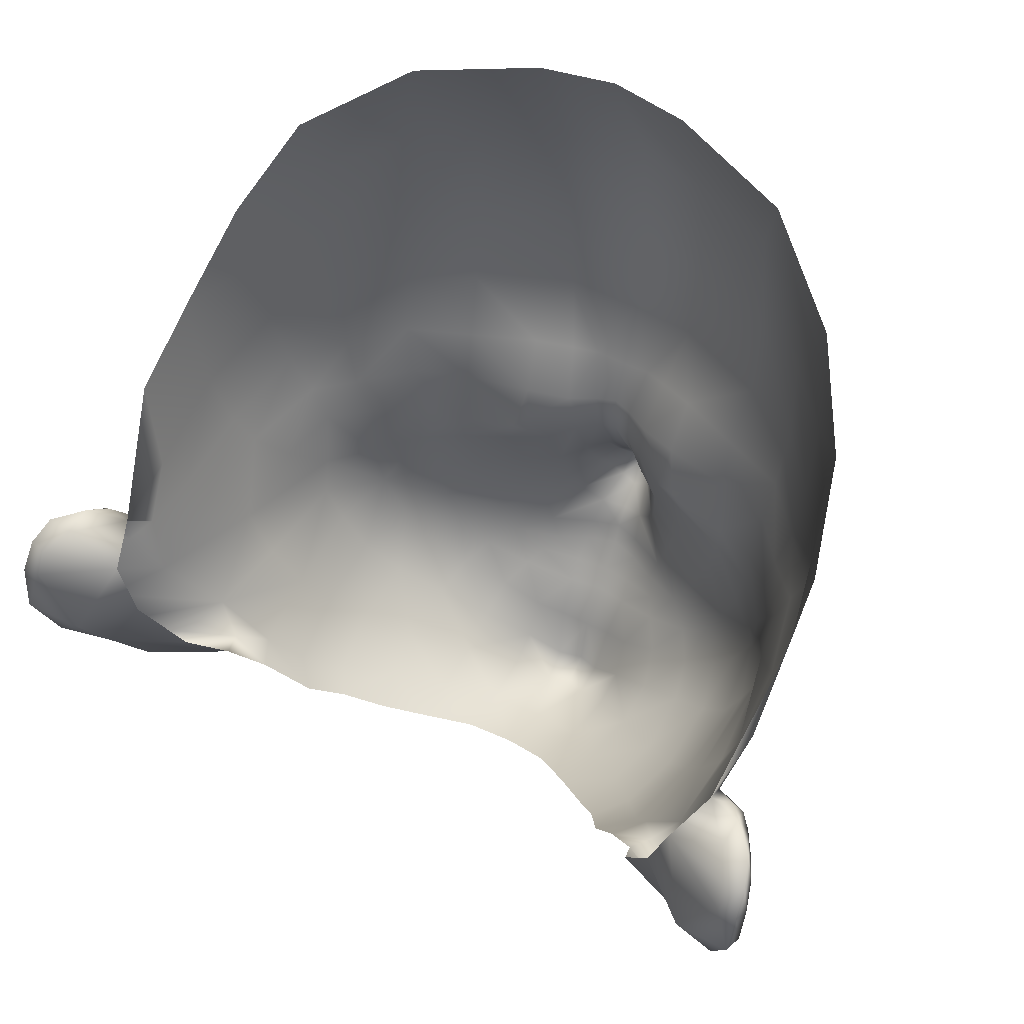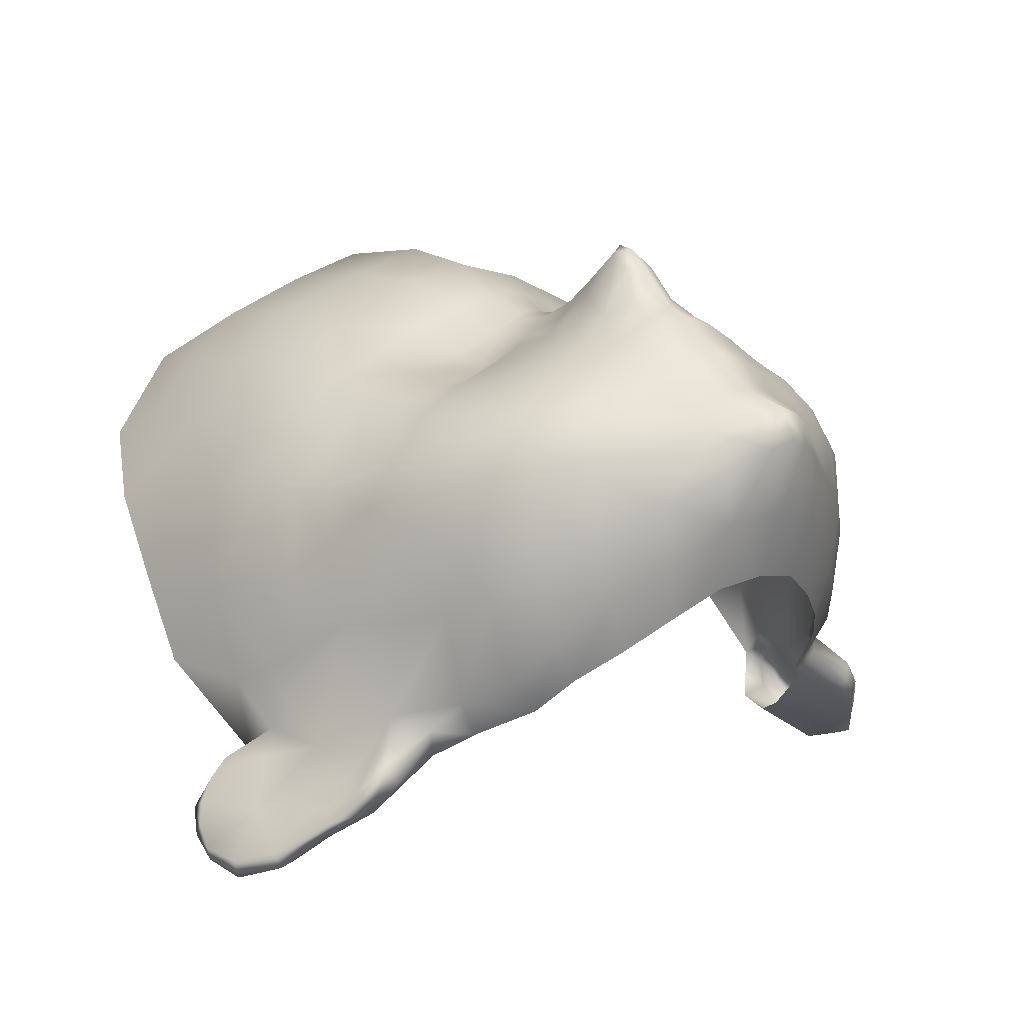
<metadata>
{"format":"obj","ext":"obj","renderer":"f3d","projection":"perspective","resolution":1024,"background":"white","views":[{"elev":47.8,"azim":-149.1,"up":"+Y"},{"elev":10.7,"azim":-38.2,"up":"+Z"}]}
</metadata>
<code>
g Face1
v 0.06828 1.708 0.07054
v 0.07929 1.705 0.0514
v 0.07757 1.685 0.05461
v 0.06683 1.686 0.07089
v 0.06479 1.67 0.07003
v 0.07502 1.669 0.05849
v 0.05504 1.708 0.08576
v 0.05532 1.686 0.0854
v 0.05407 1.671 0.08226
v 0.07021 1.659 0.06063
v 0.06181 1.659 0.06907
v 0.06641 1.649 0.06133
v 0.0582 1.648 0.0709
v 0.05226 1.657 0.08148
v 0.08218 1.679 0.03393
v 0.08615 1.703 0.03286
v 0.0397 1.707 0.09775
v 0.03969 1.736 0.0942
v 0.05465 1.733 0.08282
v 0.04797 1.759 0.08055
v 0.01892 1.736 0.1021
v 0.0187 1.766 0.08962
v 8.631e-09 1.767 0.09179
v 8.631e-09 1.736 0.1081
v 0.01853 1.707 0.1056
v 0.04011 1.686 0.09465
v 0.01667 1.685 0.1047
v 0.02247 1.671 0.09541
v 0.01339 1.67 0.09924
v 8.631e-09 1.685 0.1085
v 8.631e-09 1.707 0.1113
v 0.007165 1.669 0.102
v 0.0112 1.657 0.09377
v 0.02142 1.659 0.08954
v 0.03828 1.671 0.08869
v 0.03819 1.658 0.08644
v 0.005041 1.658 0.09704
v 0.004372 1.648 0.09772
v 0.009603 1.646 0.09476
v 0.02024 1.65 0.08787
v 0.01664 1.641 0.09244
v 0.01461 1.631 0.0958
v 0.02407 1.646 0.08661
v 0.03956 1.644 0.08413
v 0.03866 1.636 0.08489
v 0.02624 1.639 0.08859
v 0.04991 1.645 0.07974
v 0.03581 1.626 0.08711
v 0.02395 1.629 0.09216
v 0.04708 1.623 0.08151
v 0.04962 1.635 0.07986
v 0.05858 1.633 0.06987
v 0.02169 1.62 0.09499
v 0.01323 1.622 0.0985
v 0.0191 1.612 0.09574
v 0.01096 1.615 0.102
v 0.01663 1.605 0.09597
v 0.005823 1.61 0.105
v 0.006671 1.604 0.1015
v 8.631e-09 1.604 0.104
v 8.631e-09 1.608 0.1074
v 0.003766 1.616 0.1124
v 0.005791 1.619 0.1109
v 0.007956 1.626 0.1053
v 0.003094 1.621 0.1157
v 0.003832 1.629 0.1089
v 0.008385 1.635 0.09935
v 0.00386 1.637 0.1027
v 8.631e-09 1.648 0.09896
v 8.631e-09 1.658 0.09877
v 8.631e-09 1.668 0.1028
v 8.631e-09 1.638 0.1042
v 8.631e-09 1.619 0.1167
v 8.631e-09 1.623 0.1174
v 8.631e-09 1.63 0.1099
v 8.631e-09 1.613 0.1124
v 0.008385 1.635 0.09935
v 0.07763 1.649 0.023
v 0.07553 1.654 0.04096
v 0.07899 1.663 0.03759
v 0.08011 1.657 0.0175
v 0.07272 1.635 0.03192
v 0.07113 1.644 0.04896
v 0.07772 1.641 0.001991
v 0.06812 1.623 0.01136
v 0.06545 1.636 0.05827
v 0.06522 1.626 0.0565
v 0.06778 1.622 0.0336
v 0.06116 1.611 0.03672
v 0.05725 1.611 0.01526
v 0.05543 1.602 0.04126
v 0.0513 1.6 0.02161
v 0.06142 1.616 0.05794
v 0.05673 1.621 0.07211
v 0.06244 1.616 0.00842
v 0.05614 1.605 0.06047
v 0.04802 1.593 0.04589
v 0.048 1.596 0.06455
v 0.04439 1.592 0.0306
v 0.05154 1.61 0.07354
v 0.04287 1.613 0.08239
v 0.03912 1.605 0.08307
v 0.04483 1.601 0.0755
v 0.03746 1.587 0.06974
v 0.03517 1.593 0.07869
v 0.03252 1.616 0.08918
v 0.02976 1.609 0.08981
v 0.03097 1.597 0.08474
v 0.02493 1.602 0.08997
v 0.01971 1.593 0.08738
v 0.01728 1.596 0.09149
v 0.01448 1.599 0.09571
v 0.01728 1.596 0.09149
v 0.007899 1.587 0.09236
v 0.007919 1.593 0.09535
v 0.01448 1.599 0.09571
v 0.007377 1.599 0.09984
v 8.631e-09 1.593 0.09694
v 8.631e-09 1.599 0.1021
v 8.631e-09 1.586 0.09427
v 0.007176 1.58 0.08591
v 0.01393 1.583 0.08337
v 0.02366 1.587 0.08166
v 0.01417 1.573 0.07901
v 0.02561 1.58 0.0743
v 0.005747 1.567 0.08217
v 0.02512 1.576 0.06379
v 0.01381 1.568 0.07105
v 0.005122 1.564 0.0754
v 0.005747 1.567 0.08217
v 0.0129 1.569 0.05752
v 0.0237 1.576 0.04803
v 8.62e-09 1.566 0.06006
v 8.593e-09 1.562 0.07743
v 4.316e-09 1.572 0.04444
v 0.01135 1.573 0.04255
v 0.02202 1.578 0.03567
v 8.62e-09 1.566 0.08435
v 8.631e-09 1.578 0.08715
v 0.03825 1.585 0.05398
v 0.03515 1.584 0.04062
v 0.02202 1.578 0.03567
v 0.03079 1.584 0.0286
v 0.03855 1.592 0.02148
v 0.0439 1.6 0.01353
v 0.05226 1.612 0.006704
v 0.05989 1.618 0.001584
v 0.068 1.729 0.06892
v 0.06978 1.746 0.06338
v 0.08077 1.724 0.05018
v 0.08697 1.69 0.01466
v 0.08367 1.666 0.01356
v 0.08226 1.662 -0.003972
v 0.08095 1.655 0.003552
v 0.1002 1.642 -0.02202
v 0.09092 1.647 -0.01292
v 0.1011 1.652 -0.02156
v 0.09458 1.633 -0.01917
v 0.08762 1.636 -0.009724
v 0.08686 1.624 -0.01102
v 0.08203 1.627 -0.006598
v 0.06812 1.623 0.01136
v 0.07772 1.641 0.001991
v 0.08472 1.651 -0.00164
v 0.08095 1.655 0.003552
v 0.09029 1.661 -0.003327
v 0.08794 1.663 -0.003795
v 0.09114 1.665 -0.008423
v 0.09371 1.662 -0.007869
v 0.08226 1.662 -0.003972
v 0.08095 1.655 0.003552
v 0.08563 1.623 -0.0141
v 0.07791 1.617 -0.00847
v 0.08157 1.618 -0.003561
v 0.07528 1.615 0.003065
v 0.08157 1.618 -0.003561
v 0.06244 1.616 0.00842
v 0.07278 1.614 -0.002104
v 0.06244 1.616 0.00842
v 0.09114 1.665 -0.008423
v 0.09736 1.664 -0.01511
v 0.09708 1.661 -0.01295
v 0.09964 1.658 -0.01727
v 0.09955 1.66 -0.02045
v 0.09998 1.653 -0.02465
v 0.09917 1.642 -0.02619
v 0.09369 1.632 -0.02236
v 0.09515 1.654 -0.02475
v 0.09917 1.642 -0.02619
v 0.09998 1.653 -0.02465
v 0.08551 1.639 -0.02429
v 0.09955 1.66 -0.02045
v 0.09486 1.66 -0.02198
v 0.09123 1.664 -0.01568
v 0.09736 1.664 -0.01511
v 0.09369 1.632 -0.02236
v 0.08563 1.623 -0.0141
v 0.07284 1.645 -0.01543
v 0.07773 1.657 -0.01509
v 0.06408 1.631 -0.009165
v 0.05989 1.618 0.001584
v 0.07791 1.617 -0.00847
v 0.07278 1.614 -0.002104
v 0.06244 1.616 0.00842
v 0.08226 1.662 -0.003972
v 0.09114 1.665 -0.008423
v 0.09736 1.664 -0.01511
v 0.07773 1.657 -0.01509
v 0.09123 1.664 -0.01568
v -0.06828 1.708 0.07054
v -0.06683 1.686 0.07089
v -0.07757 1.685 0.05461
v -0.07929 1.705 0.0514
v -0.06479 1.67 0.07003
v -0.07502 1.669 0.05849
v -0.05504 1.708 0.08576
v -0.05532 1.686 0.0854
v -0.05407 1.671 0.08226
v -0.07021 1.659 0.06063
v -0.06181 1.659 0.06907
v -0.06641 1.649 0.06133
v -0.0582 1.648 0.0709
v -0.05226 1.657 0.08148
v -0.08218 1.679 0.03393
v -0.08615 1.703 0.03286
v -0.0397 1.707 0.09775
v -0.03969 1.736 0.0942
v -0.05465 1.733 0.08282
v -0.04797 1.759 0.08055
v -0.01892 1.736 0.1021
v -0.0187 1.766 0.08962
v 8.631e-09 1.736 0.1081
v -0.01853 1.707 0.1056
v -0.04011 1.686 0.09465
v -0.01667 1.685 0.1047
v -0.02247 1.671 0.09541
v -0.01339 1.67 0.09924
v 8.631e-09 1.685 0.1085
v 8.631e-09 1.707 0.1113
v -0.007165 1.669 0.102
v -0.0112 1.657 0.09377
v -0.02142 1.659 0.08954
v -0.03828 1.671 0.08869
v -0.03819 1.658 0.08644
v -0.005041 1.658 0.09704
v -0.004372 1.648 0.09772
v -0.009603 1.646 0.09476
v -0.02024 1.65 0.08787
v -0.01664 1.641 0.09244
v -0.01461 1.631 0.0958
v -0.02407 1.646 0.08661
v -0.03956 1.644 0.08413
v -0.03866 1.636 0.08489
v -0.02624 1.639 0.08859
v -0.04991 1.645 0.07974
v -0.03581 1.626 0.08711
v -0.02395 1.629 0.09216
v -0.04708 1.623 0.08151
v -0.04962 1.635 0.07986
v -0.05858 1.633 0.06987
v -0.02169 1.62 0.09499
v -0.01323 1.622 0.0985
v -0.0191 1.612 0.09574
v -0.01096 1.615 0.102
v -0.01663 1.605 0.09597
v -0.005823 1.61 0.105
v -0.006671 1.604 0.1015
v 8.631e-09 1.604 0.104
v 8.631e-09 1.608 0.1074
v -0.003766 1.616 0.1124
v -0.005791 1.619 0.1109
v -0.007956 1.626 0.1053
v -0.003094 1.621 0.1157
v -0.003832 1.629 0.1089
v -0.008385 1.635 0.09935
v -0.00386 1.637 0.1027
v 8.631e-09 1.648 0.09896
v 8.631e-09 1.658 0.09877
v 8.631e-09 1.668 0.1028
v 8.631e-09 1.638 0.1042
v 8.631e-09 1.619 0.1167
v 8.631e-09 1.613 0.1124
v 8.631e-09 1.623 0.1174
v 8.631e-09 1.63 0.1099
v -0.008385 1.635 0.09935
v -0.07763 1.649 0.023
v -0.08011 1.657 0.0175
v -0.07899 1.663 0.03759
v -0.07553 1.654 0.04096
v -0.07272 1.635 0.03192
v -0.07113 1.644 0.04896
v -0.07772 1.641 0.001991
v -0.06812 1.623 0.01136
v -0.06545 1.636 0.05827
v -0.06522 1.626 0.0565
v -0.06778 1.622 0.0336
v -0.06116 1.611 0.03672
v -0.06142 1.616 0.05794
v -0.05673 1.621 0.07211
v -0.05614 1.605 0.06047
v -0.05154 1.61 0.07354
v -0.04287 1.613 0.08239
v -0.03912 1.605 0.08307
v -0.04483 1.601 0.0755
v -0.03252 1.616 0.08918
v -0.02976 1.609 0.08981
v -0.03097 1.597 0.08474
v -0.02493 1.602 0.08997
v -0.01971 1.593 0.08738
v -0.01728 1.596 0.09149
v -0.01448 1.599 0.09571
v -0.01728 1.596 0.09149
v -0.007899 1.587 0.09236
v -0.007919 1.593 0.09535
v -0.01448 1.599 0.09571
v -0.007377 1.599 0.09984
v 8.631e-09 1.593 0.09694
v 8.631e-09 1.599 0.1021
v 8.631e-09 1.586 0.09427
v -0.007176 1.58 0.08591
v -0.01393 1.583 0.08337
v -0.005747 1.567 0.08217
v 8.631e-09 1.578 0.08715
v 8.62e-09 1.566 0.08435
v -0.01417 1.573 0.07901
v -0.02366 1.587 0.08166
v -0.02561 1.58 0.0743
v -0.02512 1.576 0.06379
v -0.01381 1.568 0.07105
v -0.005122 1.564 0.0754
v -0.005747 1.567 0.08217
v 8.593e-09 1.562 0.07743
v -0.0129 1.569 0.05752
v -0.0237 1.576 0.04803
v 8.62e-09 1.566 0.06006
v 4.316e-09 1.572 0.04444
v -0.01135 1.573 0.04255
v -0.02202 1.578 0.03567
v -0.03517 1.593 0.07869
v -0.03746 1.587 0.06974
v -0.048 1.596 0.06455
v -0.03825 1.585 0.05398
v -0.04802 1.593 0.04589
v -0.03515 1.584 0.04062
v -0.04439 1.592 0.0306
v -0.03855 1.592 0.02148
v -0.03079 1.584 0.0286
v -0.02202 1.578 0.03567
v -0.0439 1.6 0.01353
v -0.0513 1.6 0.02161
v -0.05543 1.602 0.04126
v -0.05725 1.611 0.01526
v -0.06244 1.616 0.00842
v -0.05226 1.612 0.006704
v -0.05989 1.618 0.001584
v -0.068 1.729 0.06892
v -0.08077 1.724 0.05018
v -0.06978 1.746 0.06338
v -0.08697 1.69 0.01466
v -0.08367 1.666 0.01356
v -0.08226 1.662 -0.003972
v -0.08095 1.655 0.003552
v -0.1002 1.642 -0.02202
v -0.1011 1.652 -0.02156
v -0.09092 1.647 -0.01292
v -0.09998 1.653 -0.02465
v -0.09955 1.66 -0.02045
v -0.09964 1.658 -0.01727
v -0.09736 1.664 -0.01511
v -0.09708 1.661 -0.01295
v -0.09371 1.662 -0.007869
v -0.09114 1.665 -0.008423
v -0.09917 1.642 -0.02619
v -0.08472 1.651 -0.00164
v -0.07772 1.641 0.001991
v -0.08095 1.655 0.003552
v -0.09029 1.661 -0.003327
v -0.08794 1.663 -0.003795
v -0.09114 1.665 -0.008423
v -0.08226 1.662 -0.003972
v -0.08095 1.655 0.003552
v -0.08762 1.636 -0.009724
v -0.06812 1.623 0.01136
v -0.08203 1.627 -0.006598
v -0.08686 1.624 -0.01102
v -0.09458 1.633 -0.01917
v -0.09368 1.632 -0.02236
v -0.08563 1.623 -0.0141
v -0.07791 1.617 -0.00847
v -0.08157 1.618 -0.003561
v -0.07528 1.615 0.003065
v -0.08157 1.618 -0.003561
v -0.06244 1.616 0.00842
v -0.07278 1.614 -0.002104
v -0.06244 1.616 0.00842
v -0.09515 1.654 -0.02475
v -0.09998 1.653 -0.02465
v -0.09917 1.642 -0.02619
v -0.08551 1.639 -0.02429
v -0.09955 1.66 -0.02045
v -0.09486 1.66 -0.02198
v -0.09123 1.664 -0.01568
v -0.09736 1.664 -0.01511
v -0.07773 1.657 -0.01509
v -0.09123 1.664 -0.01568
v -0.08226 1.662 -0.003972
v -0.09114 1.665 -0.008423
v -0.09736 1.664 -0.01511
v -0.09368 1.632 -0.02236
v -0.08563 1.623 -0.0141
v -0.07284 1.645 -0.01543
v -0.07773 1.657 -0.01509
v -0.06408 1.631 -0.009165
v -0.05989 1.618 0.001584
v -0.07791 1.617 -0.00847
v -0.07278 1.614 -0.002104
v -0.06244 1.616 0.00842
g Face1_0
f 3 2 1
f 4 3 1
f 4 5 3
f 5 6 3
f 4 1 7
f 8 4 7
f 9 5 4
f 8 9 4
f 6 5 10
f 5 11 10
f 5 9 11
f 12 10 11
f 13 12 11
f 9 14 11
f 11 14 13
f 15 3 6
f 2 3 15
f 16 2 15
f 8 7 17
f 17 7 18
f 7 19 18
f 19 20 18
f 21 18 20
f 17 18 21
f 22 21 20
f 21 22 23
f 24 21 23
f 25 21 24
f 25 17 21
f 26 17 25
f 27 26 25
f 28 26 27
f 29 28 27
f 30 27 25
f 31 30 25
f 31 25 24
f 32 29 27
f 32 27 30
f 29 33 28
f 29 32 33
f 33 34 28
f 28 34 35
f 28 35 26
f 36 35 34
f 32 37 33
f 33 37 38
f 39 33 38
f 33 39 40
f 34 33 40
f 39 41 40
f 39 42 41
f 34 43 36
f 40 41 43
f 40 43 34
f 43 44 36
f 44 43 45
f 43 46 45
f 41 46 43
f 14 36 44
f 47 14 44
f 45 46 48
f 46 49 48
f 49 46 41
f 42 49 41
f 48 50 45
f 50 51 45
f 51 47 44
f 45 51 44
f 51 52 47
f 52 13 47
f 14 47 13
f 53 49 42
f 54 53 42
f 55 53 54
f 56 55 54
f 56 57 55
f 56 58 57
f 58 59 57
f 60 59 58
f 61 60 58
f 62 58 56
f 63 62 56
f 64 63 56
f 54 64 56
f 65 63 64
f 62 63 65
f 66 65 64
f 64 67 66
f 67 68 66
f 38 68 67
f 68 38 69
f 69 38 37
f 70 69 37
f 70 37 71
f 37 32 71
f 71 32 30
f 72 68 69
f 39 38 67
f 73 62 65
f 65 74 73
f 65 66 75
f 74 65 75
f 68 72 75
f 66 68 75
f 73 76 62
f 62 76 58
f 76 61 58
f 77 42 39
f 42 77 64
f 42 64 54
f 80 79 78
f 81 80 78
f 82 78 79
f 83 82 79
f 82 84 78
f 78 84 81
f 82 85 84
f 83 86 82
f 86 87 82
f 82 87 88
f 82 88 85
f 88 89 85
f 88 87 89
f 89 90 85
f 89 91 90
f 91 92 90
f 87 93 89
f 91 89 93
f 86 94 87
f 94 93 87
f 85 90 95
f 96 91 93
f 96 93 94
f 97 91 96
f 98 97 96
f 91 97 99
f 92 91 99
f 100 96 94
f 98 96 100
f 101 100 94
f 50 101 94
f 51 50 94
f 52 51 94
f 100 101 102
f 103 100 102
f 103 98 100
f 98 103 104
f 103 105 104
f 105 103 102
f 50 48 101
f 48 106 101
f 101 106 107
f 102 101 107
f 102 107 108
f 108 105 102
f 107 109 108
f 108 109 110
f 109 111 110
f 107 55 109
f 55 57 109
f 109 57 112
f 113 109 112
f 48 49 106
f 49 53 106
f 53 55 107
f 106 53 107
f 114 110 113
f 115 114 113
f 115 113 116
f 117 115 116
f 118 115 117
f 119 118 117
f 120 114 115
f 118 120 115
f 117 59 119
f 59 117 116
f 57 59 116
f 59 60 119
f 121 114 120
f 114 121 122
f 114 122 110
f 122 123 110
f 110 123 108
f 123 105 108
f 123 122 124
f 125 123 124
f 123 125 105
f 125 104 105
f 122 121 126
f 124 122 126
f 127 125 124
f 104 125 127
f 128 127 124
f 128 124 129
f 124 130 129
f 128 131 127
f 129 131 128
f 131 132 127
f 133 131 129
f 134 133 129
f 133 135 131
f 135 136 131
f 131 136 132
f 136 137 132
f 138 134 129
f 130 138 129
f 139 138 126
f 121 139 126
f 140 104 127
f 127 132 140
f 132 141 140
f 132 142 141
f 142 143 141
f 140 141 97
f 97 98 140
f 98 104 140
f 141 99 97
f 144 99 141
f 143 144 141
f 99 144 145
f 92 99 145
f 90 92 145
f 146 90 145
f 95 90 146
f 146 147 95
f 139 121 120
f 150 149 148
f 149 20 148
f 20 19 148
f 148 19 1
f 150 148 1
f 19 7 1
f 2 150 1
f 2 16 150
f 15 151 16
f 15 152 151
f 81 152 15
f 80 81 15
f 80 15 6
f 80 6 79
f 6 10 79
f 79 10 83
f 10 12 83
f 83 12 86
f 12 52 86
f 152 153 151
f 154 153 152
f 81 154 152
f 84 154 81
f 13 52 12
f 52 94 86
f 26 8 17
f 26 35 8
f 35 9 8
f 35 36 9
f 36 14 9
f 157 156 155
f 158 155 156
f 159 158 156
f 160 158 159
f 161 160 159
f 161 159 162
f 159 163 162
f 163 159 156
f 163 156 164
f 165 163 164
f 164 166 165
f 166 167 165
f 167 166 168
f 166 169 168
f 164 169 166
f 169 164 156
f 168 170 167
f 171 167 170
f 160 172 158
f 173 172 160
f 174 173 160
f 174 160 161
f 174 175 173
f 162 176 161
f 162 175 176
f 175 162 177
f 175 178 173
f 175 179 178
f 181 180 169
f 182 181 169
f 181 182 183
f 184 181 183
f 183 182 156
f 182 169 156
f 157 183 156
f 183 157 184
f 157 185 184
f 157 155 185
f 155 186 185
f 187 186 155
f 158 187 155
f 172 187 158
f 190 189 188
f 189 191 188
f 190 188 192
f 188 193 192
f 193 194 192
f 194 195 192
f 189 196 191
f 191 196 197
f 191 197 198
f 191 198 199
f 197 200 198
f 201 200 197
f 202 201 197
f 203 201 202
f 204 201 203
f 206 194 205
f 207 194 206
f 205 194 208
f 209 193 208
f 193 188 208
f 188 191 208
f 212 211 210
f 213 212 210
f 214 211 212
f 215 214 212
f 210 211 216
f 211 217 216
f 218 217 211
f 214 218 211
f 214 215 219
f 220 214 219
f 218 214 220
f 219 221 220
f 221 222 220
f 223 218 220
f 223 220 222
f 212 224 215
f 212 213 224
f 213 225 224
f 216 217 226
f 216 226 227
f 228 216 227
f 229 228 227
f 227 230 229
f 227 226 230
f 230 231 229
f 231 230 23
f 230 232 23
f 230 233 232
f 226 233 230
f 226 234 233
f 234 235 233
f 234 236 235
f 236 237 235
f 235 238 233
f 238 239 233
f 233 239 232
f 237 240 235
f 235 240 238
f 241 237 236
f 240 237 241
f 242 241 236
f 242 236 243
f 243 236 234
f 243 244 242
f 245 240 241
f 245 241 246
f 241 247 246
f 247 241 248
f 241 242 248
f 249 247 248
f 250 247 249
f 251 242 244
f 249 248 251
f 251 248 242
f 252 251 244
f 251 252 253
f 254 251 253
f 254 249 251
f 244 223 252
f 223 255 252
f 254 253 256
f 257 254 256
f 257 250 249
f 254 257 249
f 258 256 253
f 259 258 253
f 259 253 252
f 255 259 252
f 260 259 255
f 222 260 255
f 255 223 222
f 257 261 250
f 261 262 250
f 261 263 262
f 263 264 262
f 265 264 263
f 266 264 265
f 267 266 265
f 267 268 266
f 268 269 266
f 266 270 264
f 270 271 264
f 271 272 264
f 272 262 264
f 271 273 272
f 271 270 273
f 273 274 272
f 275 272 274
f 276 275 274
f 276 246 275
f 246 276 277
f 246 277 245
f 277 278 245
f 245 278 279
f 240 245 279
f 240 279 238
f 276 280 277
f 246 247 275
f 270 281 273
f 282 281 270
f 283 273 281
f 276 274 284
f 280 276 284
f 273 283 284
f 274 273 284
f 282 270 266
f 269 282 266
f 250 285 247
f 285 250 272
f 272 250 262
f 288 287 286
f 289 288 286
f 286 290 289
f 290 291 289
f 292 290 286
f 292 286 287
f 293 290 292
f 294 291 290
f 295 294 290
f 295 290 296
f 296 290 293
f 295 296 297
f 297 296 293
f 298 295 297
f 299 294 295
f 298 299 295
f 298 300 299
f 300 301 299
f 301 302 299
f 302 258 299
f 258 259 299
f 259 260 299
f 299 260 294
f 302 301 303
f 301 304 303
f 256 258 302
f 305 256 302
f 302 303 306
f 305 302 306
f 306 303 307
f 308 306 307
f 308 307 309
f 310 308 309
f 263 306 308
f 265 263 308
f 265 308 311
f 308 312 311
f 257 256 305
f 261 257 305
f 261 305 306
f 263 261 306
f 309 313 312
f 313 314 312
f 312 314 315
f 314 316 315
f 314 317 316
f 317 318 316
f 319 317 314
f 313 319 314
f 267 316 318
f 267 265 315
f 316 267 315
f 268 267 318
f 313 320 319
f 320 313 321
f 320 321 322
f 323 320 322
f 320 323 319
f 324 323 322
f 321 325 322
f 321 326 325
f 326 327 325
f 327 328 325
f 328 329 325
f 325 329 330
f 324 331 330
f 331 325 330
f 332 324 330
f 333 329 328
f 333 330 329
f 334 333 328
f 335 332 330
f 333 335 330
f 336 335 333
f 337 336 333
f 337 333 334
f 338 337 334
f 327 326 339
f 339 326 307
f 326 309 307
f 339 307 303
f 304 339 303
f 339 304 340
f 304 341 340
f 341 304 301
f 300 341 301
f 340 327 339
f 327 340 328
f 340 342 328
f 340 341 342
f 341 343 342
f 343 341 300
f 344 342 343
f 345 344 343
f 345 346 344
f 346 347 344
f 347 348 344
f 348 334 344
f 334 328 342
f 344 334 342
f 346 345 349
f 345 350 349
f 351 343 300
f 351 350 345
f 343 351 345
f 350 351 352
f 350 352 349
f 351 297 352
f 352 297 293
f 352 293 353
f 297 351 298
f 351 300 298
f 352 354 349
f 352 353 354
f 355 354 353
f 358 357 356
f 229 358 356
f 228 229 356
f 228 356 210
f 356 357 210
f 216 228 210
f 357 213 210
f 225 213 357
f 359 224 225
f 360 224 359
f 360 287 224
f 287 288 224
f 224 288 215
f 215 288 289
f 219 215 289
f 219 289 291
f 221 219 291
f 221 291 294
f 260 221 294
f 361 360 359
f 361 362 360
f 362 287 360
f 362 292 287
f 260 222 221
f 217 234 226
f 243 234 217
f 218 243 217
f 244 243 218
f 223 244 218
f 365 364 363
f 363 364 366
f 366 364 367
f 364 368 367
f 368 364 365
f 369 367 368
f 370 369 368
f 370 368 365
f 369 370 371
f 371 370 365
f 372 369 371
f 373 363 366
f 374 371 365
f 365 375 374
f 375 376 374
f 377 374 376
f 371 374 377
f 378 377 376
f 377 378 379
f 371 377 379
f 380 379 378
f 378 381 380
f 382 375 365
f 375 382 383
f 382 384 383
f 385 384 382
f 386 385 382
f 386 382 365
f 363 386 365
f 387 386 363
f 373 387 363
f 388 385 386
f 387 388 386
f 388 389 385
f 389 390 385
f 385 390 384
f 391 390 389
f 392 383 384
f 391 383 392
f 383 391 393
f 394 391 389
f 395 391 394
f 398 397 396
f 399 398 396
f 396 397 400
f 401 396 400
f 402 401 400
f 403 402 400
f 396 401 404
f 399 396 404
f 401 405 404
f 402 406 404
f 402 407 406
f 402 408 407
f 409 398 399
f 409 399 410
f 410 399 411
f 411 399 412
f 413 410 411
f 413 414 410
f 414 415 410
f 414 416 415
f 414 417 416
f 321 313 309
f 326 321 309

</code>
